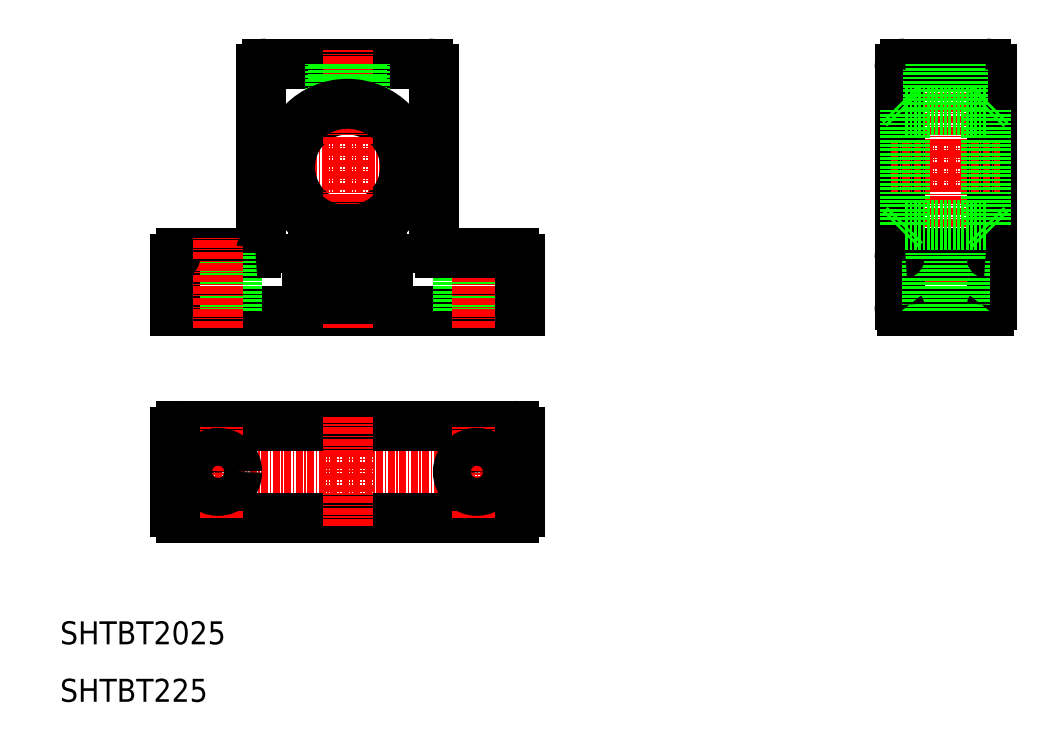
<metadata>
{"format":"dxf","ext":"dxf","renderer":"ezdxf+matplotlib","layout":"modelspace","background":"white","min_lineweight":24,"dpi":150}
</metadata>
<code>
0
SECTION
2
ENTITIES
0
LINE
8
CENTER
10
27
20
50
30
0
11
93
21
50
31
0
0
LINE
8
0
10
31
20
42
30
0
11
89
21
42
31
0
0
LINE
8
0
10
31
20
58
30
0
11
89
21
58
31
0
0
LINE
8
CENTER
10
60
20
40.5
30
0
11
60
21
59.5
31
0
0
LINE
8
CENTER
10
37.5
20
42
30
0
11
37.5
21
58
31
0
0
CIRCLE
8
0
10
37.5
20
50
30
0
40
3.3
0
LINE
8
0
10
30
20
43
30
0
11
30
21
57
31
0
0
TEXT
8
0
10
10
20
20
30
0
40
4
1
SHTBT2025
0
LINE
8
CENTER
10
82.5
20
42
30
0
11
82.5
21
58
31
0
0
CIRCLE
8
0
10
82.5
20
50
30
0
40
3.3
0
LINE
8
0
10
90
20
43
30
0
11
90
21
57
31
0
0
ARC
8
0
10
89
20
43
30
0
40
1
50
270
51
0
0
ARC
8
0
10
89
20
57
30
0
40
1
50
0
51
90
0
LINE
8
CENTER
10
47.5
20
103
30
0
11
72.5
21
103
31
0
0
LINE
8
0
10
46
20
121
30
0
11
74
21
121
31
0
0
CIRCLE
8
0
10
60
20
103
30
0
40
10
0
LINE
8
0
10
30
20
78
30
0
11
90
21
78
31
0
0
LINE
8
CENTER
10
60
20
75
30
0
11
60
21
123.4
31
0
0
LINE
8
0
10
45
20
89
30
0
11
45
21
120
31
0
0
LINE
8
0
10
31
20
88
30
0
11
44
21
88
31
0
0
LINE
8
0
10
34.2
20
78
30
0
11
34.2
21
88
31
0
0
LINE
8
0
10
30
20
78
30
0
11
30
21
87
31
0
0
LINE
8
0
10
40.8
20
78
30
0
11
40.8
21
88
31
0
0
LINE
8
CENTER
10
37.5
20
75
30
0
11
37.5
21
91
31
0
0
LINE
8
0
10
67
20
81
30
0
11
67
21
87
31
0
0
LINE
8
0
10
53
20
81
30
0
11
53
21
87
31
0
0
LINE
8
0
10
54
20
80
30
0
11
66
21
80
31
0
0
ARC
8
0
10
54
20
81
30
0
40
1
50
180
51
270
0
ARC
8
0
10
66
20
81
30
0
40
1
50
270
51
0
0
ARC
8
0
10
44
20
89
30
0
40
1
50
270
51
0
0
LINE
8
0
10
54
20
88
30
0
11
66
21
88
31
0
0
ARC
8
0
10
54
20
87
30
0
40
1
50
90
51
180
0
ARC
8
0
10
66
20
87
30
0
40
1
50
0
51
90
0
ARC
8
0
10
46
20
120
30
0
40
1
50
90
51
180
0
LINE
8
0
10
63
20
112.5
30
0
11
63
21
121
31
0
0
LINE
8
0
10
57
20
112.5
30
0
11
57
21
121
31
0
0
LINE
8
0
10
75
20
89
30
0
11
75
21
120
31
0
0
LINE
8
0
10
79.2
20
78
30
0
11
79.2
21
88
31
0
0
LINE
8
0
10
85.8
20
78
30
0
11
85.8
21
88
31
0
0
LINE
8
CENTER
10
82.5
20
75
30
0
11
82.5
21
91
31
0
0
LINE
8
0
10
90
20
78
30
0
11
90
21
87
31
0
0
LINE
8
0
10
76
20
88
30
0
11
89
21
88
31
0
0
ARC
8
0
10
76
20
89
30
0
40
1
50
180
51
270
0
ARC
8
0
10
89
20
87
30
0
40
1
50
0
51
90
0
ARC
8
0
10
74
20
120
30
0
40
1
50
0
51
90
0
LINE
8
CENTER
10
164
20
74.65
30
0
11
164
21
123.8
31
0
0
LINE
8
0
10
156
20
79
30
0
11
156
21
120
31
0
0
LINE
8
0
10
172
20
79
30
0
11
172
21
120
31
0
0
LINE
8
CENTER
10
154.5
20
103
30
0
11
173.5
21
103
31
0
0
LINE
8
0
10
157
20
88
30
0
11
171
21
88
31
0
0
LINE
8
0
10
156.4
20
78
30
0
11
171.6
21
78
31
0
0
LINE
8
0
10
160.7
20
78
30
0
11
160.7
21
88
31
0
0
ARC
8
0
10
157.5
20
79
30
0
40
1.5
50
180
51
221.8
0
ARC
8
0
10
157
20
87
30
0
40
1
50
90
51
180
0
LINE
8
0
10
167.3
20
78
30
0
11
167.3
21
88
31
0
0
ARC
8
0
10
170.5
20
79
30
0
40
1.5
50
318.2
51
0
0
ARC
8
0
10
171
20
87
30
0
40
1
50
0
51
90
0
LINE
8
0
10
157
20
121
30
0
11
171
21
121
31
0
0
LINE
8
0
10
161
20
113
30
0
11
161
21
121
31
0
0
ARC
8
0
10
157
20
120
30
0
40
1
50
90
51
180
0
LINE
8
0
10
167
20
113
30
0
11
167
21
121
31
0
0
ARC
8
0
10
171
20
120
30
0
40
1
50
0
51
90
0
LINE
8
0
10
157
20
113
30
0
11
171
21
113
31
0
0
LINE
8
0
10
157
20
93
30
0
11
171
21
93
31
0
0
LINE
8
0
10
161.4
20
113
30
0
11
161.4
21
121
31
0
0
LINE
8
0
10
166.5
20
113
30
0
11
166.5
21
121
31
0
0
LINE
8
0
10
57.45
20
112.7
30
0
11
57.45
21
121
31
0
0
LINE
8
0
10
62.55
20
112.7
30
0
11
62.55
21
121
31
0
0
ARC
8
0
10
31
20
57
30
0
40
1
50
90
51
180
0
ARC
8
0
10
31
20
43
30
0
40
1
50
180
51
270
0
TEXT
8
0
10
10
20
10
30
0
40
4
1
SHTBT225
0
LINE
8
0
10
156
20
114
30
0
11
157
21
113
31
0
0
LINE
8
0
10
157
20
93
30
0
11
156
21
92
31
0
0
LINE
8
0
10
171
20
93
30
0
11
172
21
92
31
0
0
LINE
8
0
10
171
20
113
30
0
11
172
21
114
31
0
0
LINE
8
0
10
157
20
113
30
0
11
157
21
93
31
0
0
LINE
8
0
10
171
20
113
30
0
11
171
21
93
31
0
0
CIRCLE
8
0
10
60
20
103
30
0
40
11
0
ARC
8
0
10
31
20
87
30
0
40
1
50
90
51
180
0
ENDSEC
0
EOF

</code>
